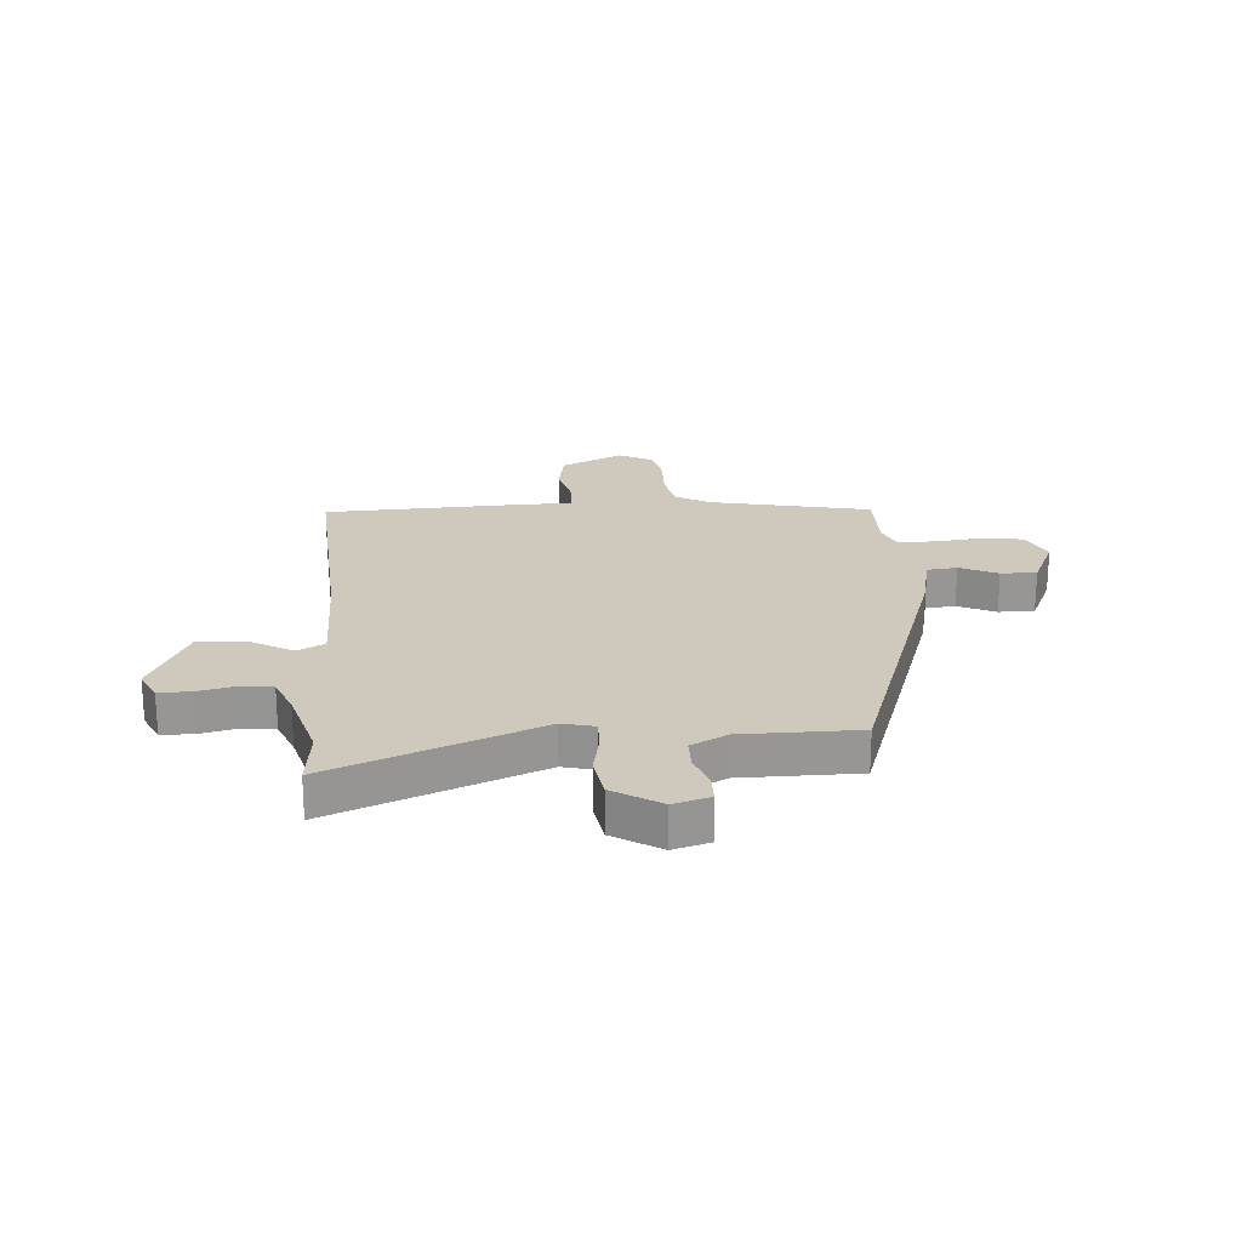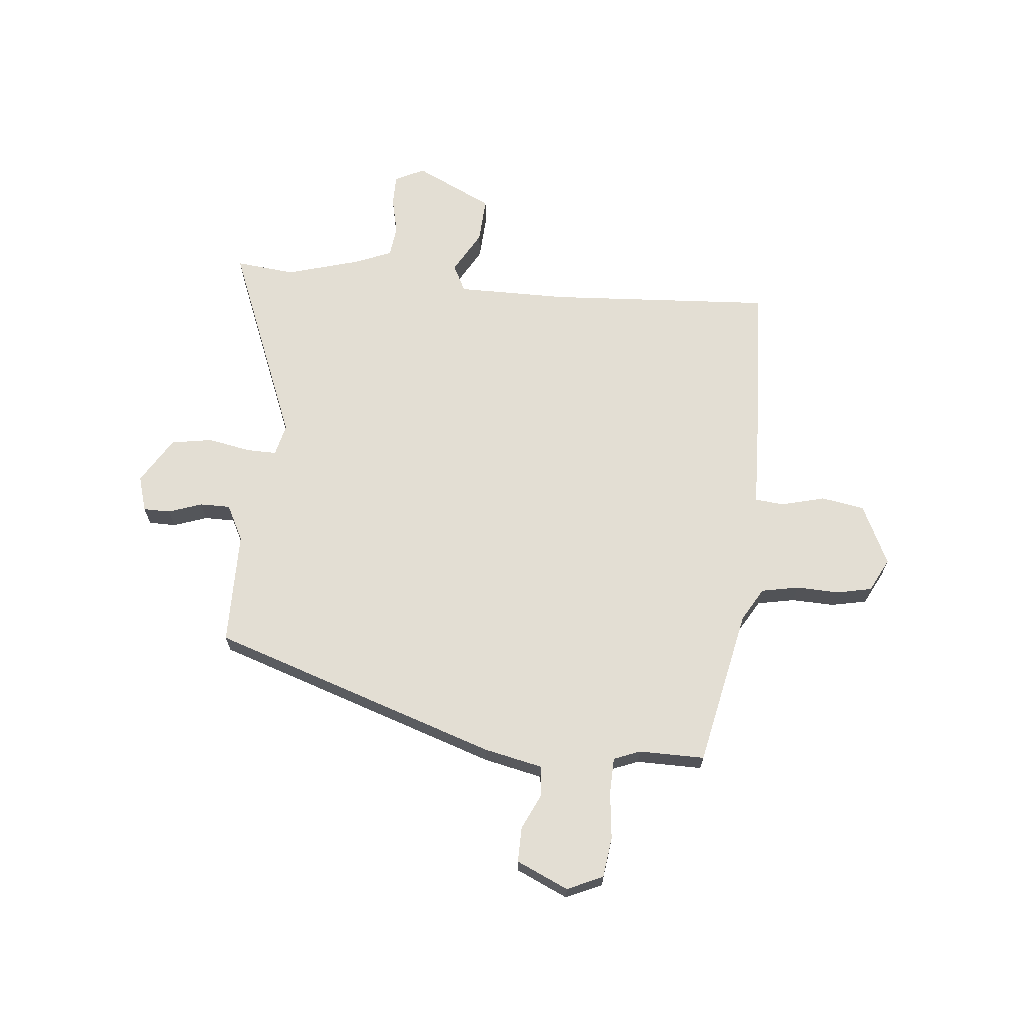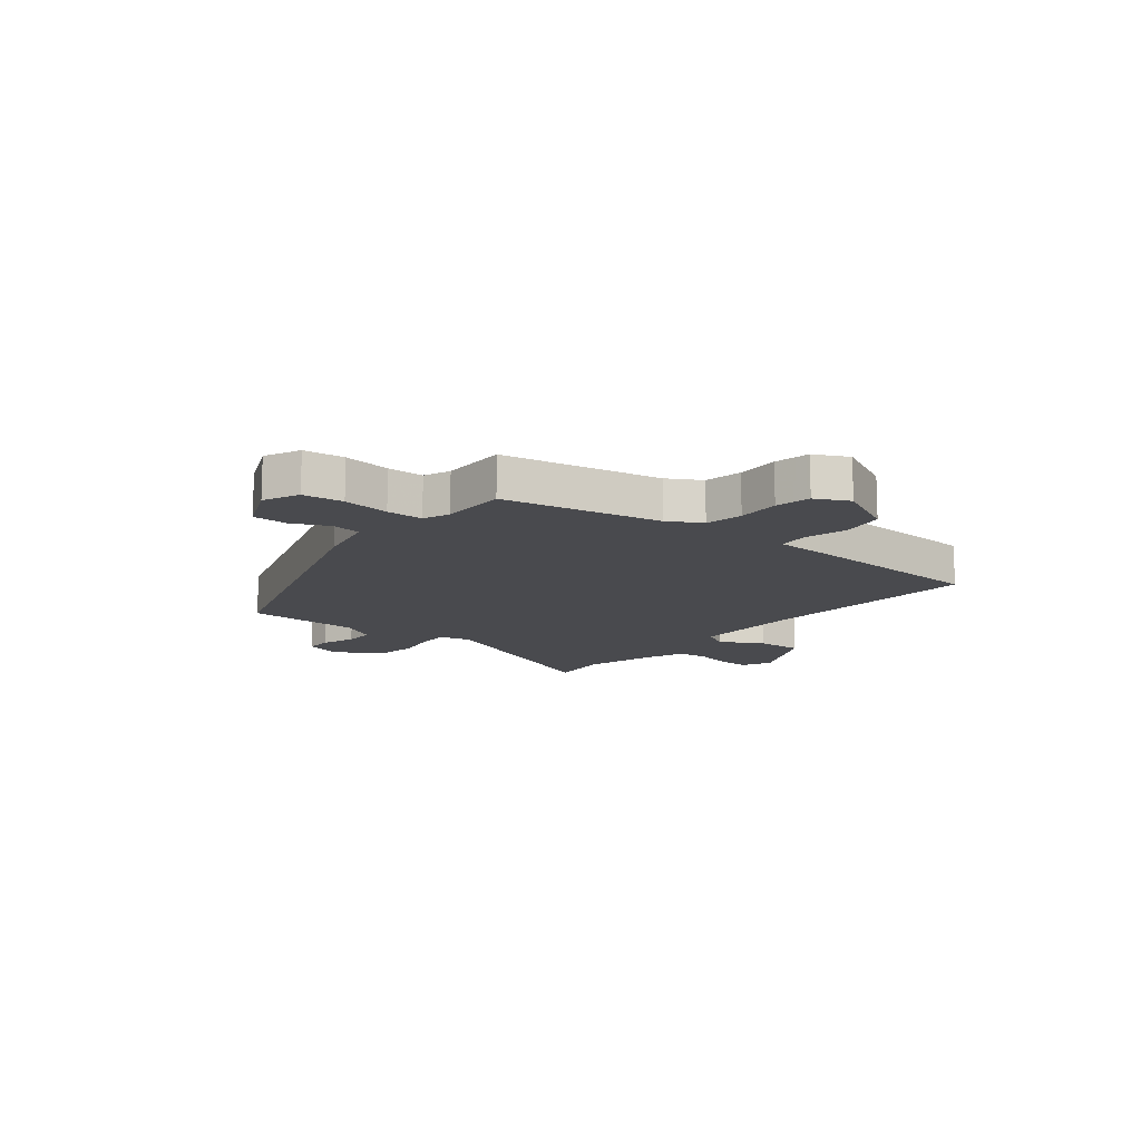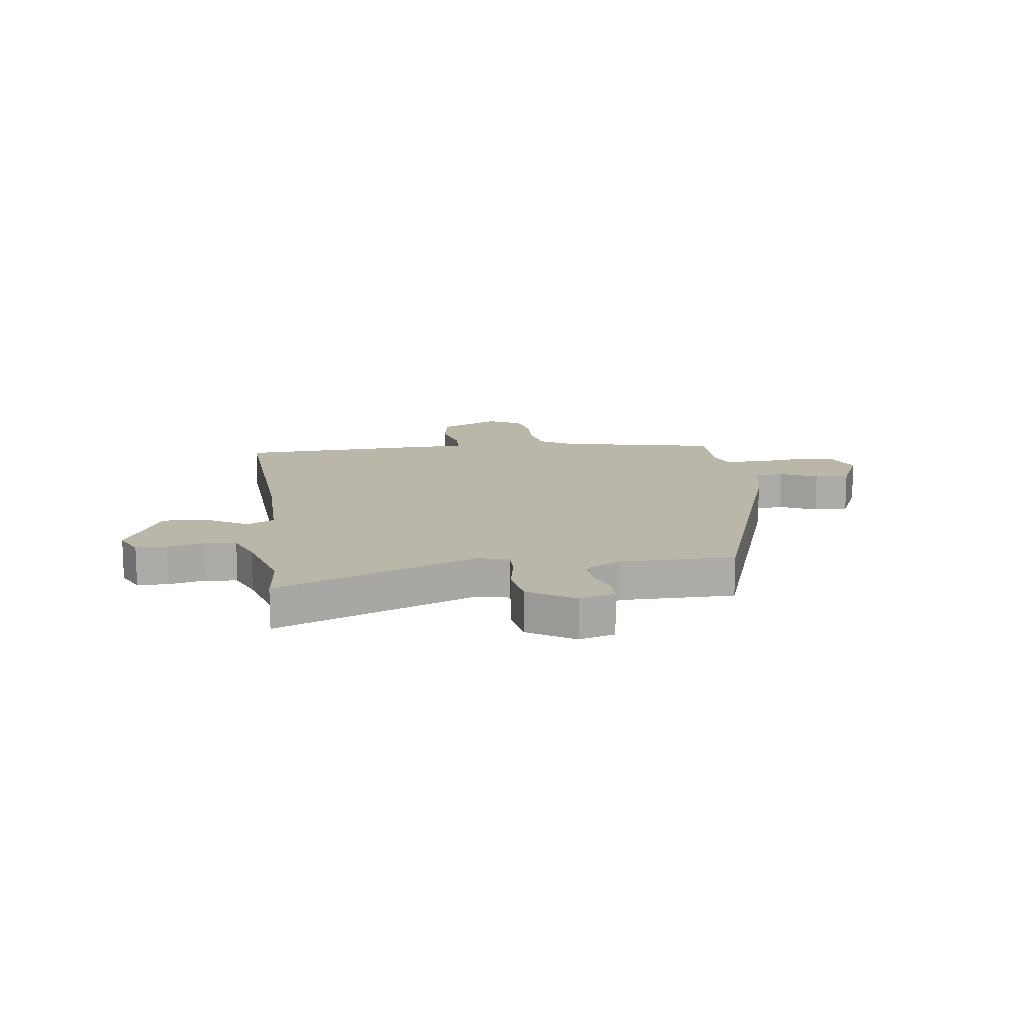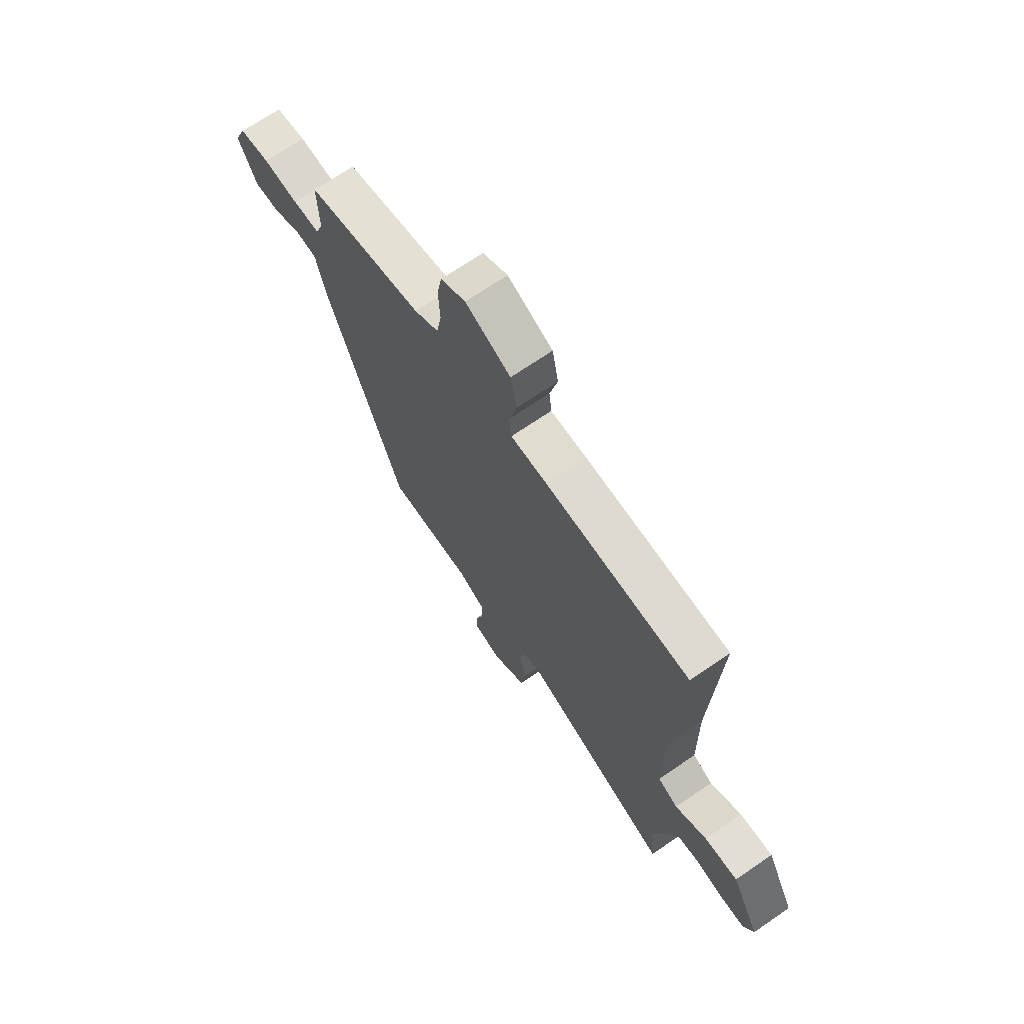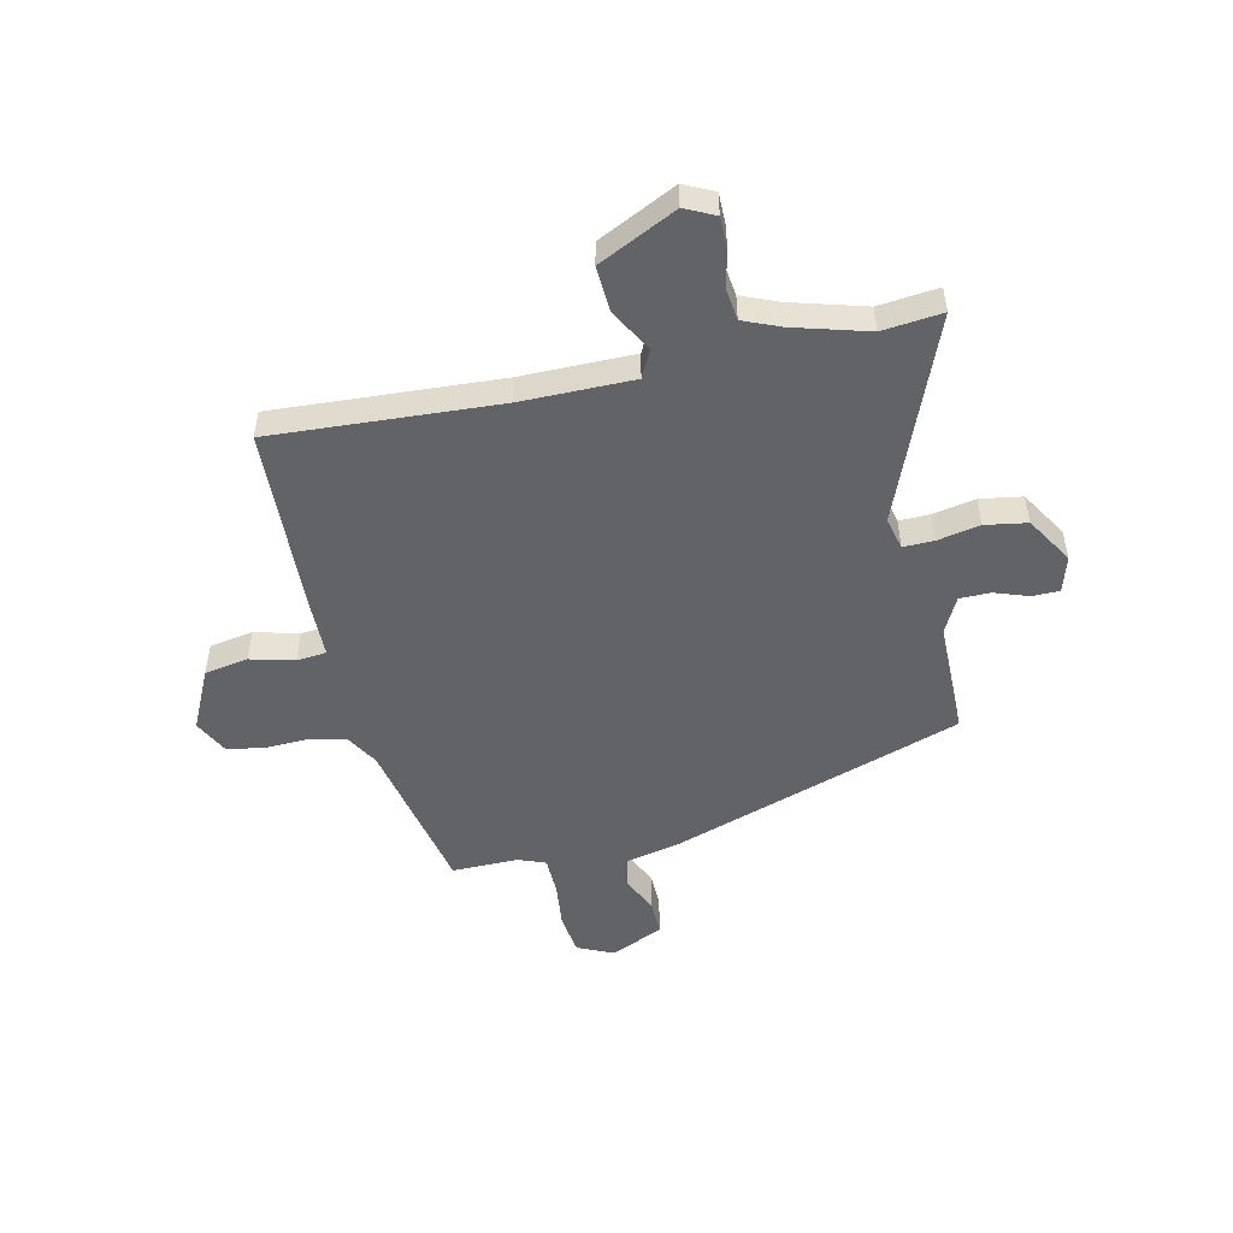
<metadata>
{"format":"obj","ext":"obj","renderer":"f3d","projection":"perspective","resolution":1024,"background":"white","views":[{"elev":22.5,"azim":175.0,"up":"+Y"},{"elev":67.2,"azim":-85.5,"up":"+Y"},{"elev":-13.4,"azim":-40.3,"up":"+Y"},{"elev":13.9,"azim":171.5,"up":"+Y"},{"elev":69.7,"azim":55.6,"up":"+Z"},{"elev":-50.8,"azim":101.7,"up":"+Y"}]}
</metadata>
<code>
v 0.5 0.07 -0.498
v 0.513 0.07 -0.605
v 0.147 0.07 -0.465
v 0.09 0.07 -0.48
v 0.092 0.07 -0.535
v 0.108 0.07 -0.611
v 0.097 0.07 -0.686
v 0.014 0.07 -0.739
v -0.051 0.07 -0.721
v -0.052 0.07 -0.672
v -0.032 0.07 -0.611
v -0.033 0.07 -0.556
v -0.098 0.07 -0.524
v -0.304 0.07 -0.526
v -0.486 0.07 -0.011
v -0.511 0.07 0.095
v -0.564 0.07 0.1
v -0.63 0.07 0.068
v -0.693 0.07 0.066
v -0.737 0.07 0.159
v -0.709 0.07 0.224
v -0.636 0.07 0.235
v -0.551 0.07 0.227
v -0.485 0.07 0.23
v -0.467 0.07 0.278
v -0.47 0.07 0.397
v -0.186 0.07 0.461
v -0.127 0.07 0.497
v -0.115 0.07 0.565
v -0.119 0.07 0.642
v -0.107 0.07 0.706
v -0.047 0.07 0.738
v 0.062 0.07 0.688
v 0.077 0.07 0.61
v 0.058 0.07 0.531
v 0.064 0.07 0.478
v 0.153 0.07 0.478
v 0.504 0.07 0.469
v 0.486 0.07 0.063
v 0.489 0.07 -0.137
v 0.538 0.07 -0.161
v 0.614 0.07 -0.116
v 0.696 0.07 -0.11
v 0.766 0.07 -0.249
v 0.741 0.07 -0.303
v 0.685 0.07 -0.304
v 0.618 0.07 -0.29
v 0.562 0.07 -0.298
v 0.536 0.07 -0.364
v 0.5 0 -0.498
v 0.513 0 -0.605
v 0.147 0 -0.465
v 0.09 0 -0.48
v 0.092 0 -0.535
v 0.108 0 -0.611
v 0.097 0 -0.686
v 0.014 0 -0.739
v -0.051 0 -0.721
v -0.052 0 -0.672
v -0.032 0 -0.611
v -0.033 0 -0.556
v -0.098 0 -0.524
v -0.304 0 -0.526
v -0.486 0 -0.011
v -0.511 0 0.095
v -0.564 0 0.1
v -0.63 0 0.068
v -0.693 0 0.066
v -0.737 0 0.159
v -0.709 0 0.224
v -0.636 0 0.235
v -0.551 0 0.227
v -0.485 0 0.23
v -0.467 0 0.278
v -0.47 0 0.397
v -0.186 0 0.461
v -0.127 0 0.497
v -0.115 0 0.565
v -0.119 0 0.642
v -0.107 0 0.706
v -0.047 0 0.738
v 0.062 0 0.688
v 0.077 0 0.61
v 0.058 0 0.531
v 0.064 0 0.478
v 0.153 0 0.478
v 0.504 0 0.469
v 0.486 0 0.063
v 0.489 0 -0.137
v 0.538 0 -0.161
v 0.614 0 -0.116
v 0.696 0 -0.11
v 0.766 0 -0.249
v 0.741 0 -0.303
v 0.685 0 -0.304
v 0.618 0 -0.29
v 0.562 0 -0.298
v 0.536 0 -0.364
f 45 46 47
f 44 45 47
f 43 44 47
f 42 43 47
f 41 42 47
f 40 41 47 48
f 36 37 38 39
f 36 39 40
f 33 34 35
f 32 33 35
f 31 32 35
f 30 31 35
f 29 30 35
f 28 29 35 36
f 40 48 49
f 36 40 49
f 28 36 49
f 27 28 49
f 21 22 23
f 20 21 23
f 19 20 23
f 18 19 23
f 17 18 23
f 16 17 23 24
f 16 24 25
f 15 16 25
f 14 15 25
f 13 14 25
f 9 10 11
f 8 9 11
f 7 8 11
f 6 7 11
f 5 6 11
f 4 5 11 12
f 1 2 3
f 49 1 3
f 27 49 3
f 26 27 3
f 25 26 3
f 4 12 13 25
f 3 4 25
f 96 95 94
f 96 94 93
f 96 93 92
f 96 92 91
f 96 91 90
f 97 96 90 89
f 88 87 86 85
f 89 88 85
f 84 83 82
f 84 82 81
f 84 81 80
f 84 80 79
f 84 79 78
f 85 84 78 77
f 98 97 89
f 98 89 85
f 98 85 77
f 98 77 76
f 72 71 70
f 72 70 69
f 72 69 68
f 72 68 67
f 72 67 66
f 73 72 66 65
f 74 73 65
f 74 65 64
f 74 64 63
f 74 63 62
f 60 59 58
f 60 58 57
f 60 57 56
f 60 56 55
f 60 55 54
f 61 60 54 53
f 52 51 50
f 52 50 98
f 52 98 76
f 52 76 75
f 52 75 74
f 74 62 61 53
f 74 53 52
f 1 50 51 2
f 2 51 52 3
f 3 52 53 4
f 4 53 54 5
f 5 54 55 6
f 6 55 56 7
f 7 56 57 8
f 8 57 58 9
f 9 58 59 10
f 10 59 60 11
f 11 60 61 12
f 12 61 62 13
f 13 62 63 14
f 14 63 64 15
f 15 64 65 16
f 16 65 66 17
f 17 66 67 18
f 18 67 68 19
f 19 68 69 20
f 20 69 70 21
f 21 70 71 22
f 22 71 72 23
f 23 72 73 24
f 24 73 74 25
f 25 74 75 26
f 26 75 76 27
f 27 76 77 28
f 28 77 78 29
f 29 78 79 30
f 30 79 80 31
f 31 80 81 32
f 32 81 82 33
f 33 82 83 34
f 34 83 84 35
f 35 84 85 36
f 36 85 86 37
f 37 86 87 38
f 38 87 88 39
f 39 88 89 40
f 40 89 90 41
f 41 90 91 42
f 42 91 92 43
f 43 92 93 44
f 44 93 94 45
f 45 94 95 46
f 46 95 96 47
f 47 96 97 48
f 48 97 98 49
f 49 98 50 1

</code>
